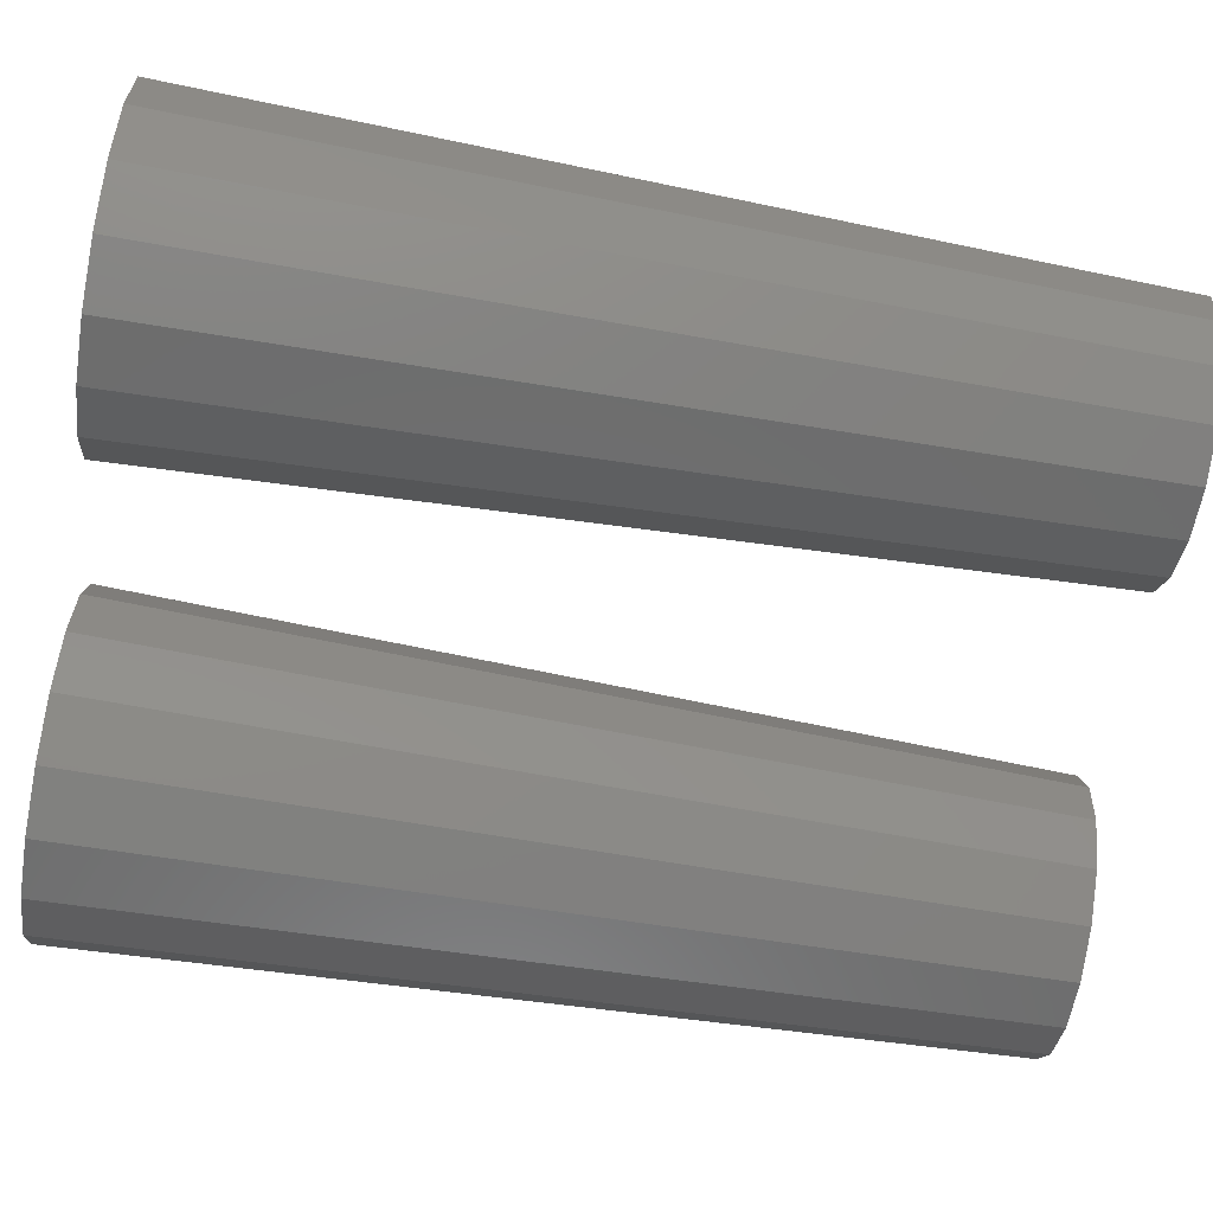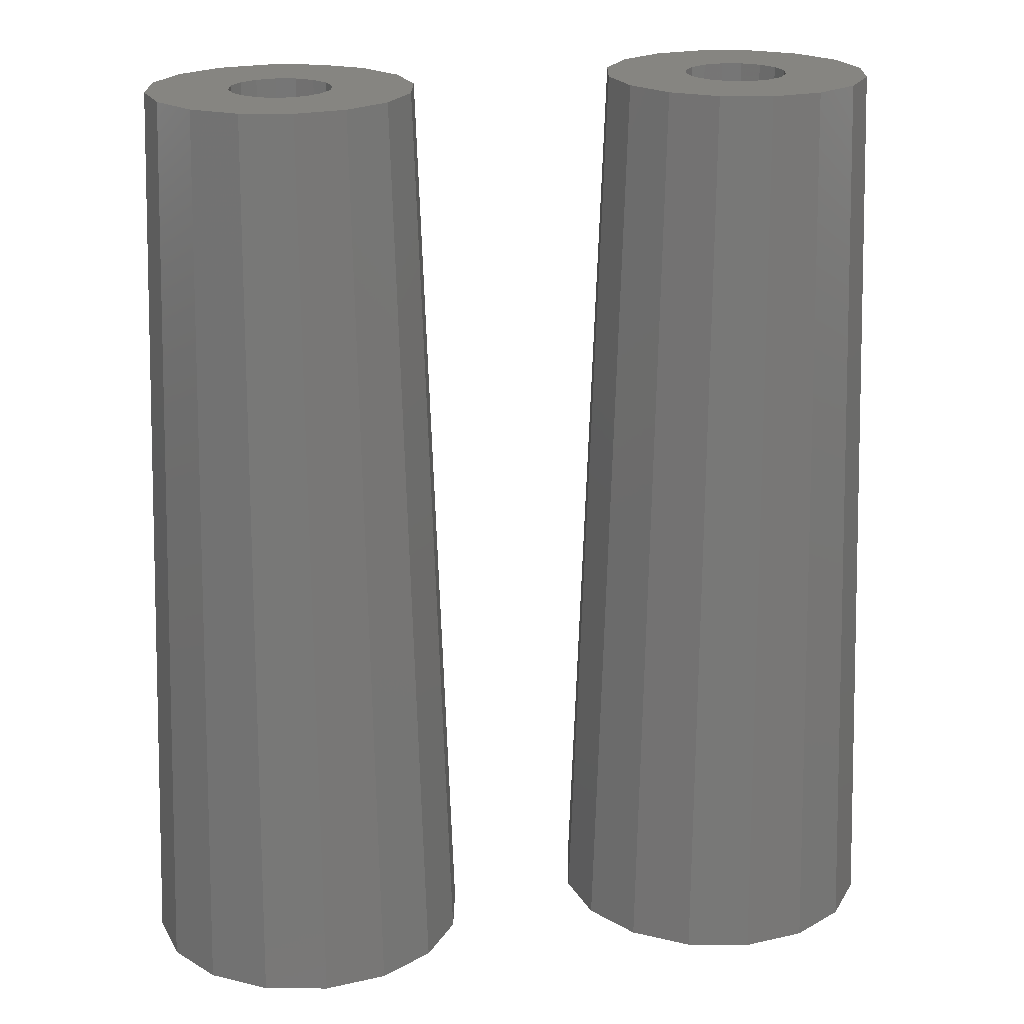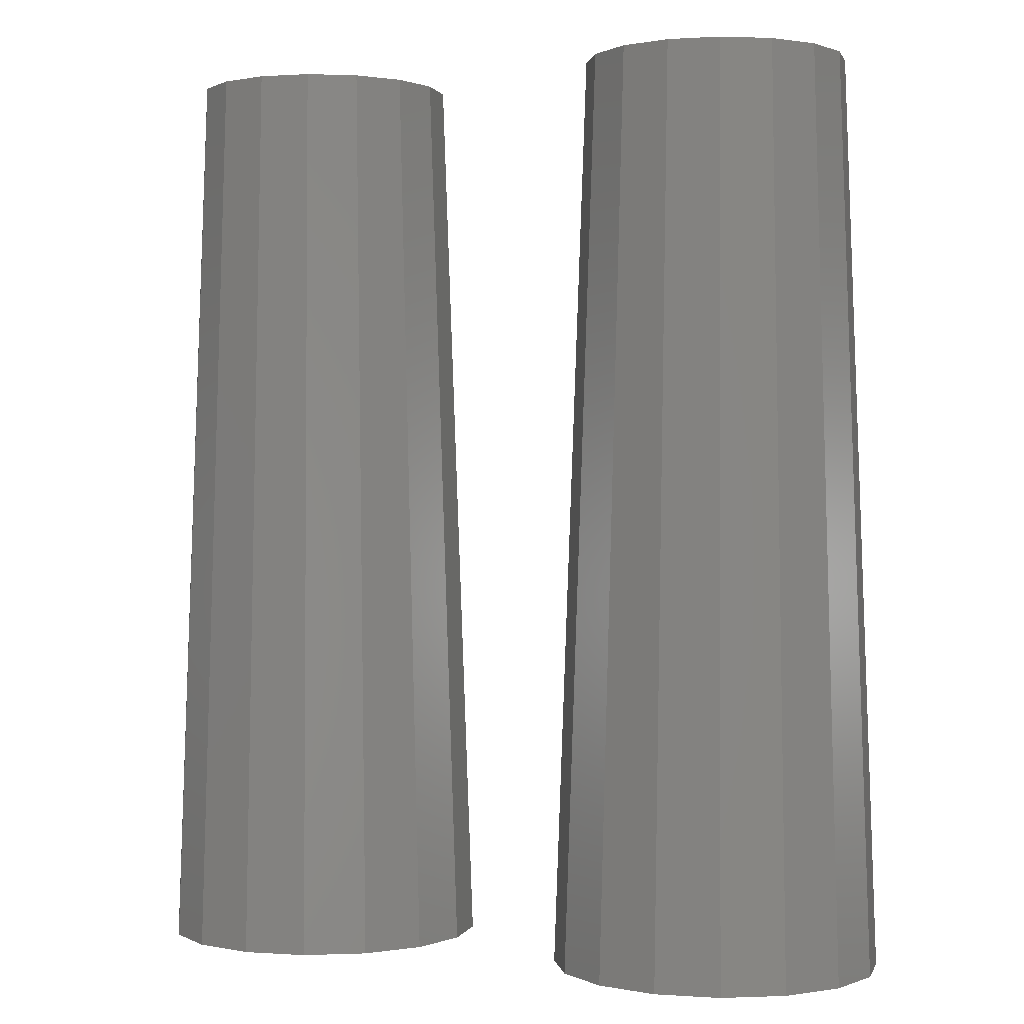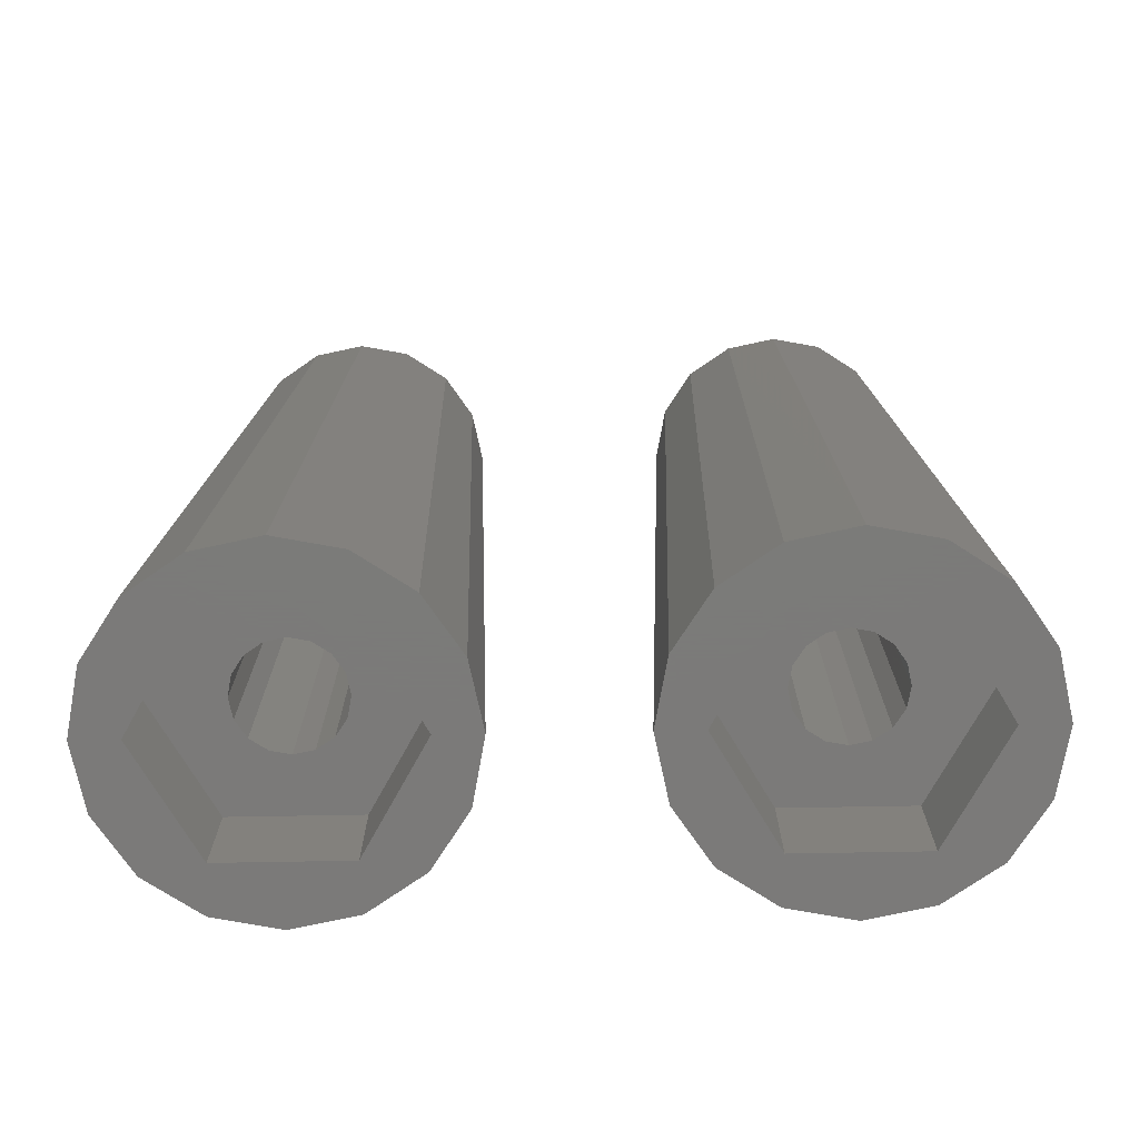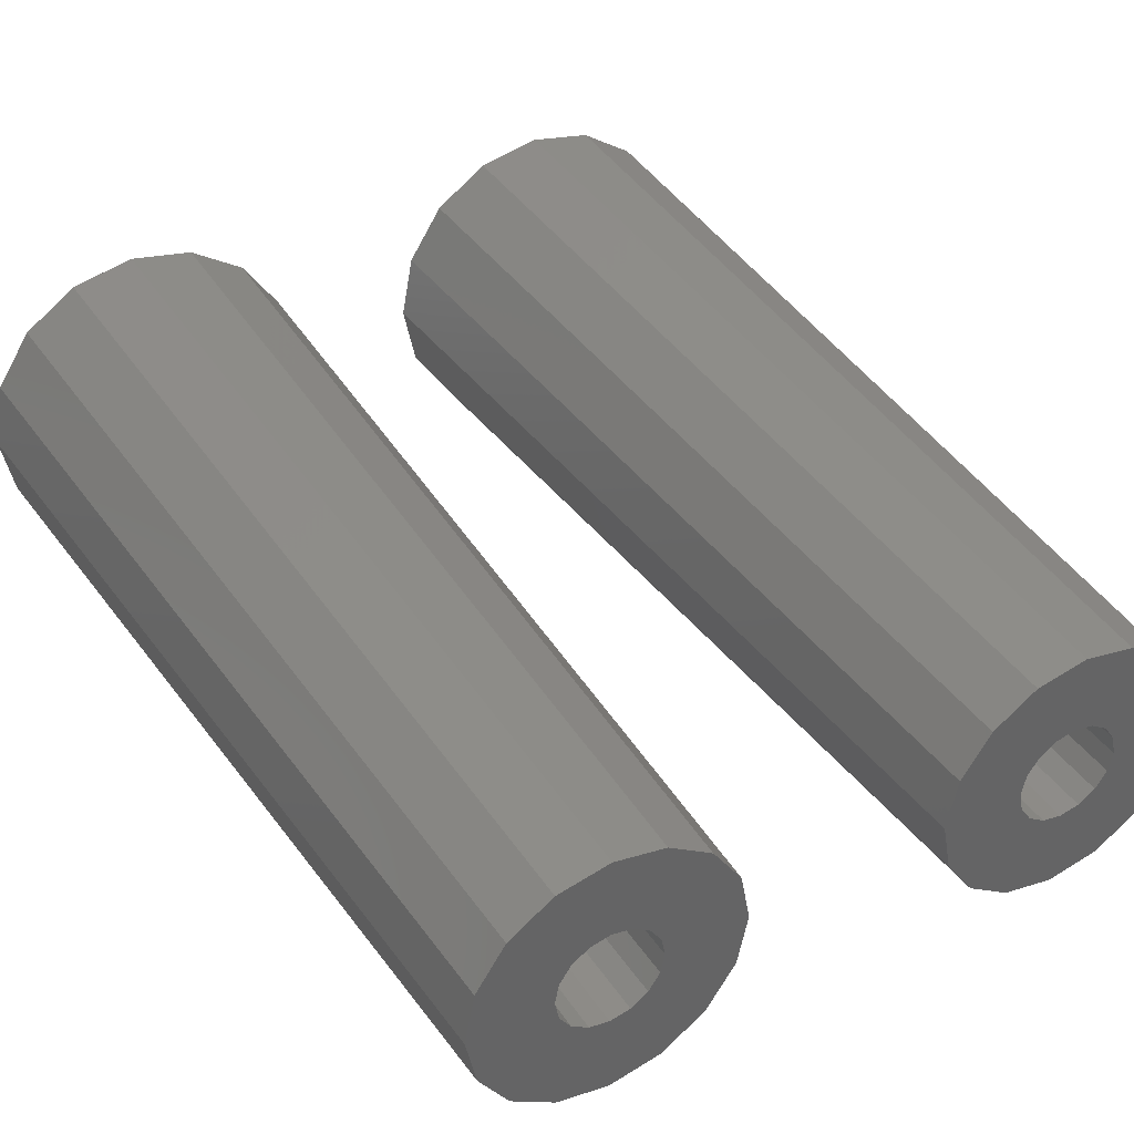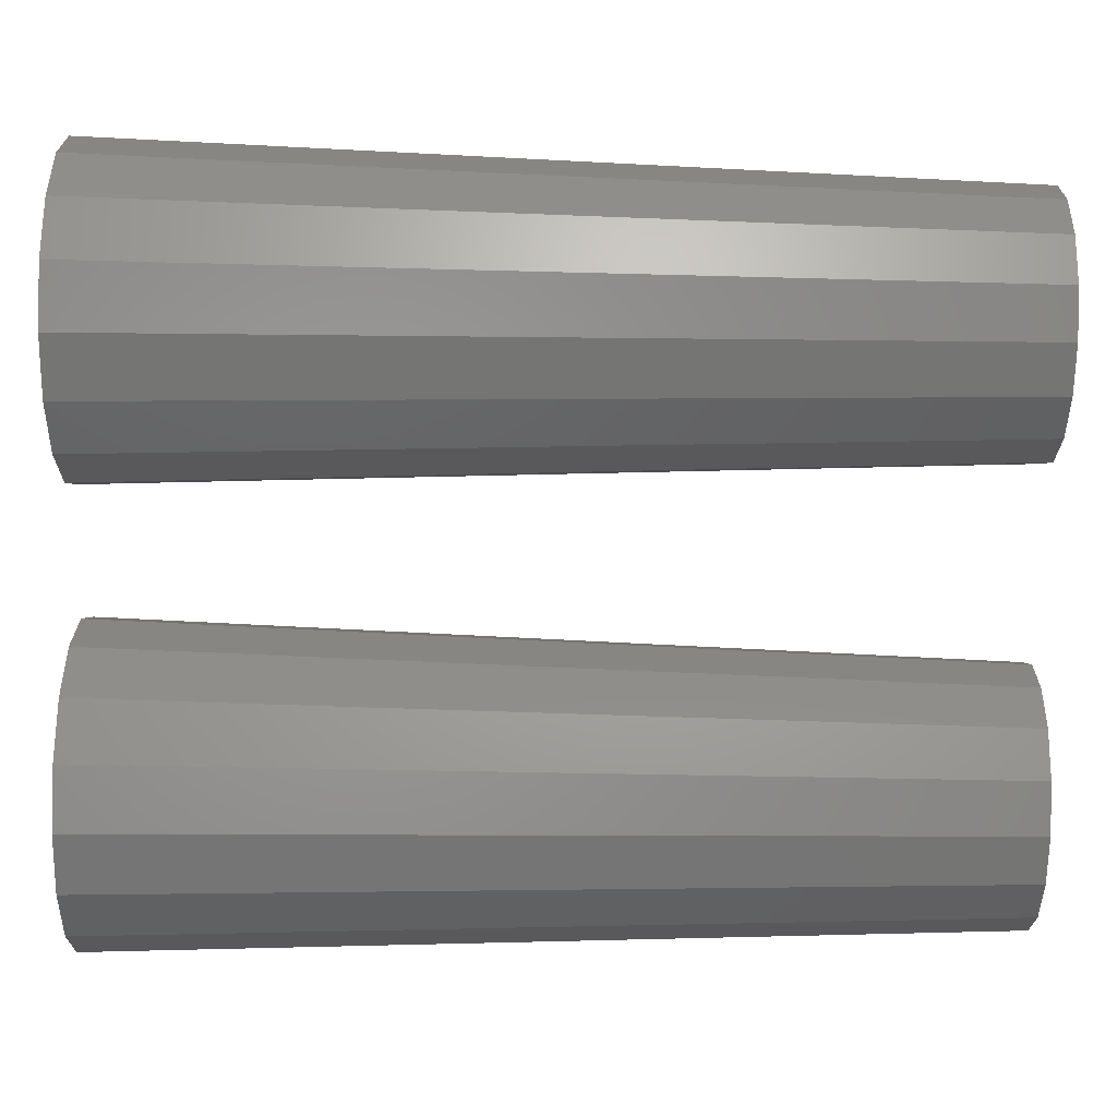
<metadata>
{"format":"stl","ext":"stl","renderer":"f3d","projection":"perspective","resolution":1024,"background":"white","views":[{"elev":-70.5,"azim":-99.6,"up":"+Y"},{"elev":21.1,"azim":-10.7,"up":"+Z"},{"elev":0.6,"azim":25.6,"up":"+Z"},{"elev":-73.9,"azim":-179.0,"up":"+Z"},{"elev":39.4,"azim":-30.4,"up":"+Y"},{"elev":-78.4,"azim":-90.8,"up":"+Y"}]}
</metadata>
<code>
# stl→obj: 152 verts, 304 faces
v -2.381 1.913 163.5
v -3 0 191.5
v -2 0 163.5
v -7 -4 191.5
v -8.913 -4.619 163.5
v -7 -5 163.5
v -11 0 191.5
v -12 0 163.5
v -11.62 -1.913 163.5
v -3.464 3.536 163.5
v -3.304 1.531 191.5
v -7 5 163.5
v -8.913 4.619 163.5
v -7 4 191.5
v -9.828 -2.828 191.5
v -10.7 -1.531 191.5
v -10.54 -3.536 163.5
v -3.3 0 163.5
v -2.381 -1.913 163.5
v -5.15 -3.204 163.5
v -3.464 -3.536 163.5
v -5.087 -4.619 163.5
v -8.85 -3.204 163.5
v -10.7 0 163.5
v -5.15 3.204 163.5
v -5.087 4.619 163.5
v -8.85 3.204 163.5
v -10.54 3.536 163.5
v -11.62 1.913 163.5
v -5.469 3.696 191.5
v -4.172 2.828 191.5
v -8.531 3.696 191.5
v -8.531 -3.696 191.5
v -4.172 -2.828 191.5
v -5.469 -3.696 191.5
v -3.304 -1.531 191.5
v -5.45 0 191.5
v -5.568 0.5932 191.5
v -5.568 -0.5932 191.5
v -5.904 1.096 191.5
v -6.407 1.432 191.5
v -7 1.55 191.5
v -7.593 1.432 191.5
v -8.096 1.096 191.5
v -9.828 2.828 191.5
v -8.432 0.5932 191.5
v -10.7 1.531 191.5
v -5.904 -1.096 191.5
v -6.407 -1.432 191.5
v -7 -1.55 191.5
v -7.593 -1.432 191.5
v -8.096 -1.096 191.5
v -8.432 -0.5932 191.5
v -8.55 0 191.5
v 11.62 1.913 163.5
v 11 0 191.5
v 12 0 163.5
v 10.54 -3.536 163.5
v 8.531 -3.696 191.5
v 8.913 -4.619 163.5
v 9.828 -2.828 191.5
v 5.087 4.619 163.5
v 3.464 3.536 163.5
v 5.469 3.696 191.5
v 8.913 4.619 163.5
v 7 4 191.5
v 8.531 3.696 191.5
v 10.54 3.536 163.5
v 7 5 163.5
v 10.7 1.531 191.5
v 3 0 191.5
v 2 0 163.5
v 2.381 -1.913 163.5
v 3.304 -1.531 191.5
v 3.464 -3.536 163.5
v 11.62 -1.913 163.5
v 4.172 2.828 191.5
v 2.381 1.913 163.5
v 3.304 1.531 191.5
v 9.828 2.828 191.5
v 10.7 0 163.5
v 8.85 -3.204 163.5
v 7 -5 163.5
v 5.15 -3.204 163.5
v 5.087 -4.619 163.5
v 3.3 0 163.5
v 8.85 3.204 163.5
v 5.15 3.204 163.5
v 5.469 -3.696 191.5
v 7 -4 191.5
v 10.7 -1.531 191.5
v 8.55 0 191.5
v 8.432 0.5932 191.5
v 8.432 -0.5932 191.5
v 8.096 1.096 191.5
v 7.593 1.432 191.5
v 7 1.55 191.5
v 6.407 1.432 191.5
v 5.904 1.096 191.5
v 5.568 0.5932 191.5
v 8.096 -1.096 191.5
v 7.593 -1.432 191.5
v 7 -1.55 191.5
v 6.407 -1.432 191.5
v 5.904 -1.096 191.5
v 4.172 -2.828 191.5
v 5.568 -0.5932 191.5
v 5.45 0 191.5
v -5.45 0 166.5
v -5.568 0.5932 166.5
v -8.432 0.5932 166.5
v -8.55 0 166.5
v -7 1.55 166.5
v -6.407 1.432 166.5
v -5.904 1.096 166.5
v -6.407 -1.432 166.5
v -7 -1.55 166.5
v -5.904 -1.096 166.5
v -8.096 1.096 166.5
v -7.593 1.432 166.5
v -5.568 -0.5932 166.5
v -8.432 -0.5932 166.5
v -7.593 -1.432 166.5
v -8.096 -1.096 166.5
v 8.55 0 166.5
v 8.432 0.5932 166.5
v 5.568 0.5932 166.5
v 5.45 0 166.5
v 7 1.55 166.5
v 7.593 1.432 166.5
v 5.904 1.096 166.5
v 6.407 1.432 166.5
v 7.593 -1.432 166.5
v 7 -1.55 166.5
v 6.407 -1.432 166.5
v 8.096 1.096 166.5
v 5.568 -0.5932 166.5
v 5.904 -1.096 166.5
v 8.096 -1.096 166.5
v 8.432 -0.5932 166.5
v -5.15 3.204 166.5
v -3.3 0 166.5
v -10.7 0 166.5
v -8.85 3.204 166.5
v -5.15 -3.204 166.5
v -8.85 -3.204 166.5
v 8.85 3.204 166.5
v 10.7 0 166.5
v 3.3 0 166.5
v 5.15 3.204 166.5
v 8.85 -3.204 166.5
v 5.15 -3.204 166.5
f 1 2 3
f 4 5 6
f 7 8 9
f 1 10 11
f 12 13 14
f 15 16 17
f 18 3 19
f 3 18 1
f 20 19 21
f 20 21 22
f 19 20 18
f 6 20 22
f 6 23 20
f 5 23 6
f 17 23 5
f 9 23 17
f 23 9 24
f 25 1 18
f 1 25 10
f 10 25 26
f 25 12 26
f 27 12 25
f 27 13 12
f 27 28 13
f 29 27 24
f 8 24 9
f 27 29 28
f 24 8 29
f 10 30 31
f 10 31 11
f 1 11 2
f 3 2 19
f 14 13 32
f 29 8 7
f 13 28 32
f 16 9 17
f 7 9 16
f 33 17 5
f 33 5 4
f 34 35 21
f 4 6 22
f 36 34 21
f 12 14 26
f 37 2 11
f 38 11 31
f 2 37 36
f 39 36 37
f 40 31 30
f 11 38 37
f 31 40 38
f 30 41 40
f 14 41 30
f 14 42 41
f 14 43 42
f 32 43 14
f 43 32 44
f 45 44 32
f 44 45 46
f 47 46 45
f 36 39 34
f 48 34 39
f 34 48 35
f 49 35 48
f 50 35 49
f 50 4 35
f 51 4 50
f 33 51 52
f 15 52 53
f 51 33 4
f 16 53 54
f 46 47 54
f 52 15 33
f 7 54 47
f 53 16 15
f 54 7 16
f 47 29 7
f 28 47 45
f 28 29 47
f 15 17 33
f 35 4 22
f 21 35 22
f 36 21 19
f 2 36 19
f 26 30 10
f 26 14 30
f 32 28 45
f 55 56 57
f 58 59 60
f 61 59 58
f 62 63 64
f 65 66 67
f 65 67 68
f 69 62 66
f 66 62 64
f 55 68 70
f 71 72 73
f 74 73 75
f 57 56 76
f 64 63 77
f 63 78 79
f 69 66 65
f 68 67 80
f 68 80 70
f 55 70 56
f 78 72 71
f 81 57 76
f 57 81 55
f 82 76 58
f 82 58 60
f 76 82 81
f 83 82 60
f 83 84 82
f 85 84 83
f 75 84 85
f 73 84 75
f 84 73 86
f 87 55 81
f 55 87 68
f 68 87 65
f 87 69 65
f 88 69 87
f 88 62 69
f 88 63 62
f 78 88 86
f 72 86 73
f 88 78 63
f 86 72 78
f 89 75 85
f 71 73 74
f 89 85 90
f 90 85 83
f 59 90 60
f 90 83 60
f 91 61 58
f 79 78 71
f 92 56 70
f 93 70 80
f 56 92 91
f 94 91 92
f 95 80 67
f 70 93 92
f 80 95 93
f 67 96 95
f 66 96 67
f 66 97 96
f 66 98 97
f 64 98 66
f 98 64 99
f 77 99 64
f 99 77 100
f 79 100 77
f 91 94 61
f 101 61 94
f 61 101 59
f 102 59 101
f 103 59 102
f 103 90 59
f 104 90 103
f 89 104 105
f 106 105 107
f 104 89 90
f 74 107 108
f 100 79 108
f 105 106 89
f 71 108 79
f 107 74 106
f 108 71 74
f 106 74 75
f 106 75 89
f 91 58 76
f 56 91 76
f 63 79 77
f 109 38 110
f 38 109 37
f 54 111 46
f 111 54 112
f 113 41 42
f 41 113 114
f 110 40 115
f 40 110 38
f 116 50 49
f 50 116 117
f 118 49 48
f 49 118 116
f 114 40 41
f 40 114 115
f 119 43 44
f 43 119 120
f 46 119 44
f 119 46 111
f 120 42 43
f 42 120 113
f 118 39 121
f 39 118 48
f 121 37 109
f 37 121 39
f 53 112 54
f 112 53 122
f 123 52 51
f 52 123 124
f 52 122 53
f 122 52 124
f 117 51 50
f 51 117 123
f 125 93 126
f 93 125 92
f 108 127 100
f 127 108 128
f 129 96 97
f 96 129 130
f 131 98 99
f 98 131 132
f 133 103 102
f 103 133 134
f 134 104 103
f 104 134 135
f 130 95 96
f 95 130 136
f 126 95 136
f 95 126 93
f 132 97 98
f 97 132 129
f 107 128 108
f 128 107 137
f 135 105 104
f 105 135 138
f 105 137 107
f 137 105 138
f 100 131 99
f 131 100 127
f 139 94 140
f 94 139 101
f 139 102 101
f 102 139 133
f 140 92 125
f 92 140 94
f 18 141 25
f 141 18 142
f 143 27 144
f 27 143 24
f 27 141 144
f 141 27 25
f 121 142 145
f 110 142 109
f 142 121 109
f 145 118 121
f 145 116 118
f 145 117 116
f 146 117 145
f 117 146 123
f 143 122 146
f 124 146 122
f 123 146 124
f 142 110 141
f 115 141 110
f 114 141 115
f 113 141 114
f 144 113 120
f 144 120 119
f 113 144 141
f 111 144 119
f 143 111 112
f 122 143 112
f 111 143 144
f 20 146 145
f 146 20 23
f 146 24 143
f 24 146 23
f 20 142 18
f 142 20 145
f 81 147 87
f 147 81 148
f 149 88 150
f 88 149 86
f 88 147 150
f 147 88 87
f 140 148 151
f 126 148 125
f 148 140 125
f 151 139 140
f 151 133 139
f 151 134 133
f 152 134 151
f 134 152 135
f 149 137 152
f 138 152 137
f 135 152 138
f 148 126 147
f 136 147 126
f 130 147 136
f 129 147 130
f 150 129 132
f 150 132 131
f 129 150 147
f 127 150 131
f 149 127 128
f 137 149 128
f 127 149 150
f 82 148 81
f 148 82 151
f 82 152 151
f 152 82 84
f 152 86 149
f 86 152 84

</code>
